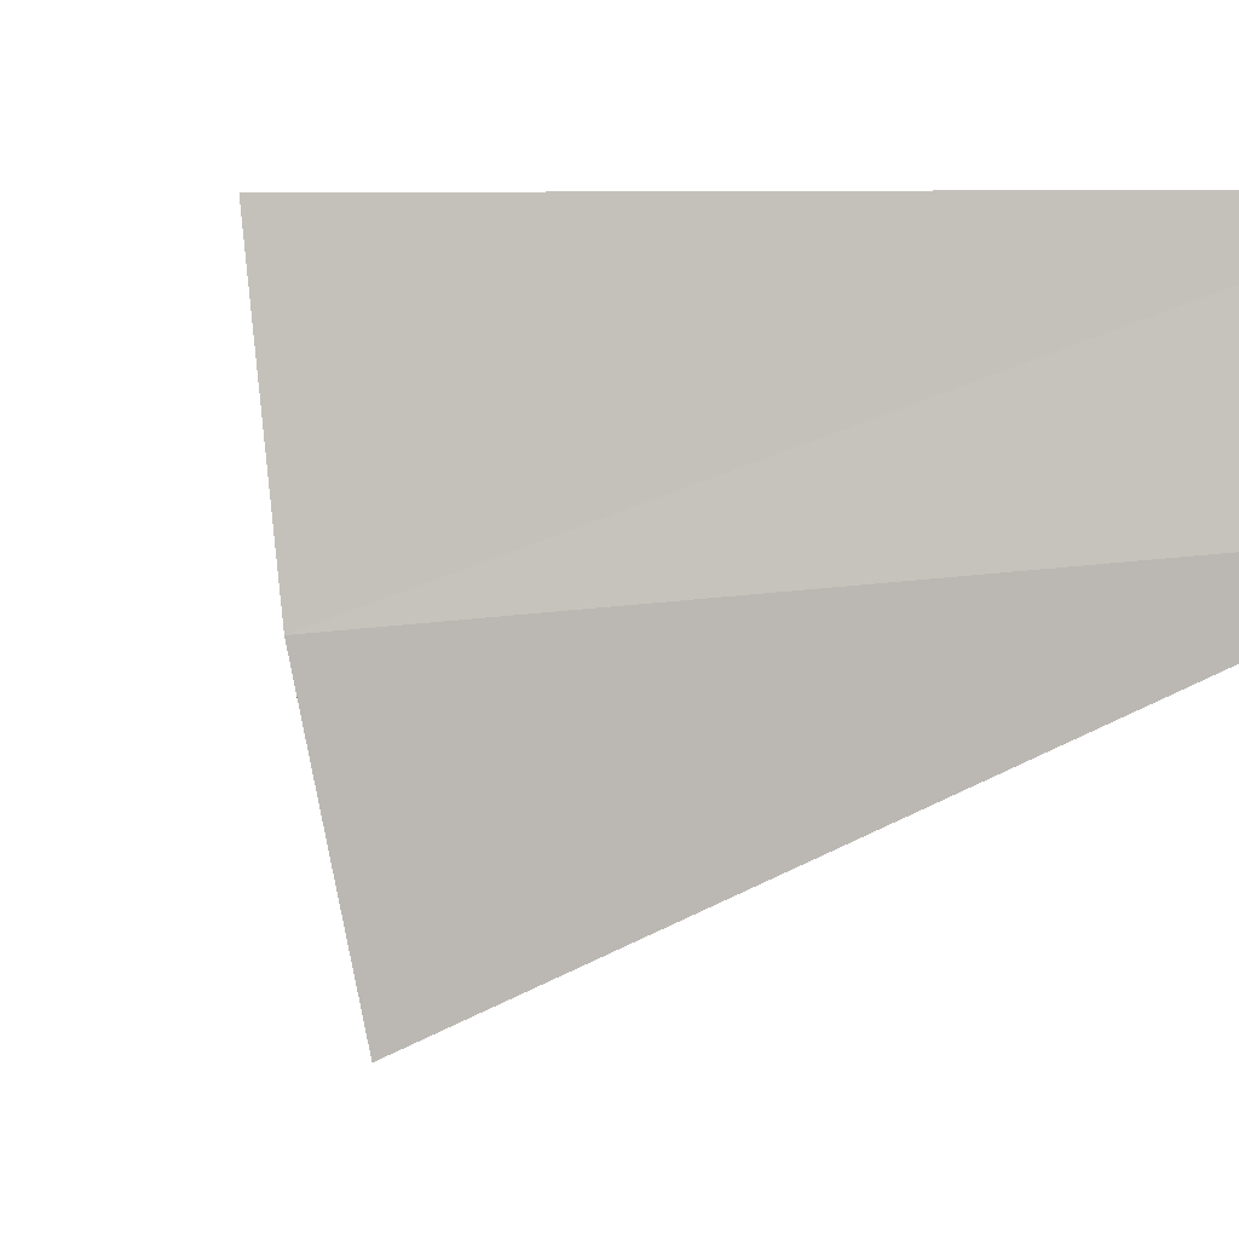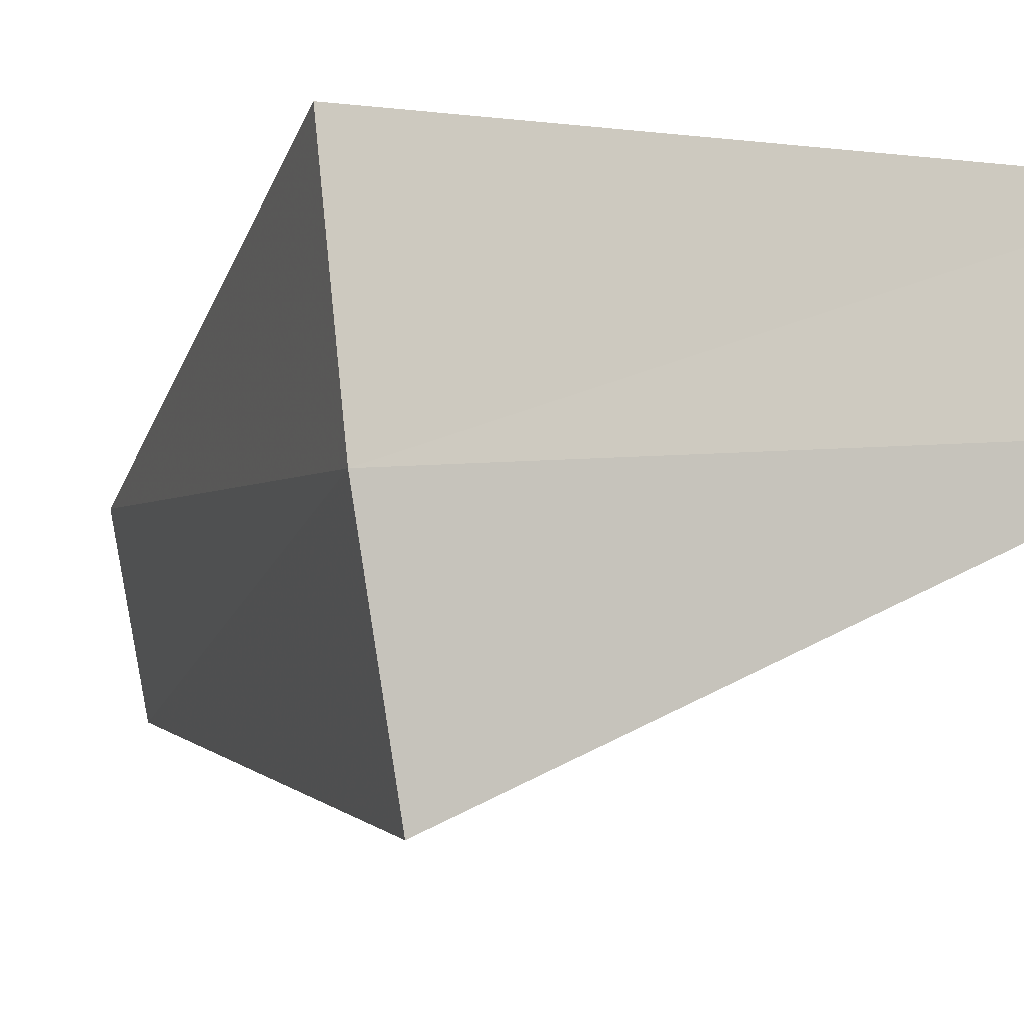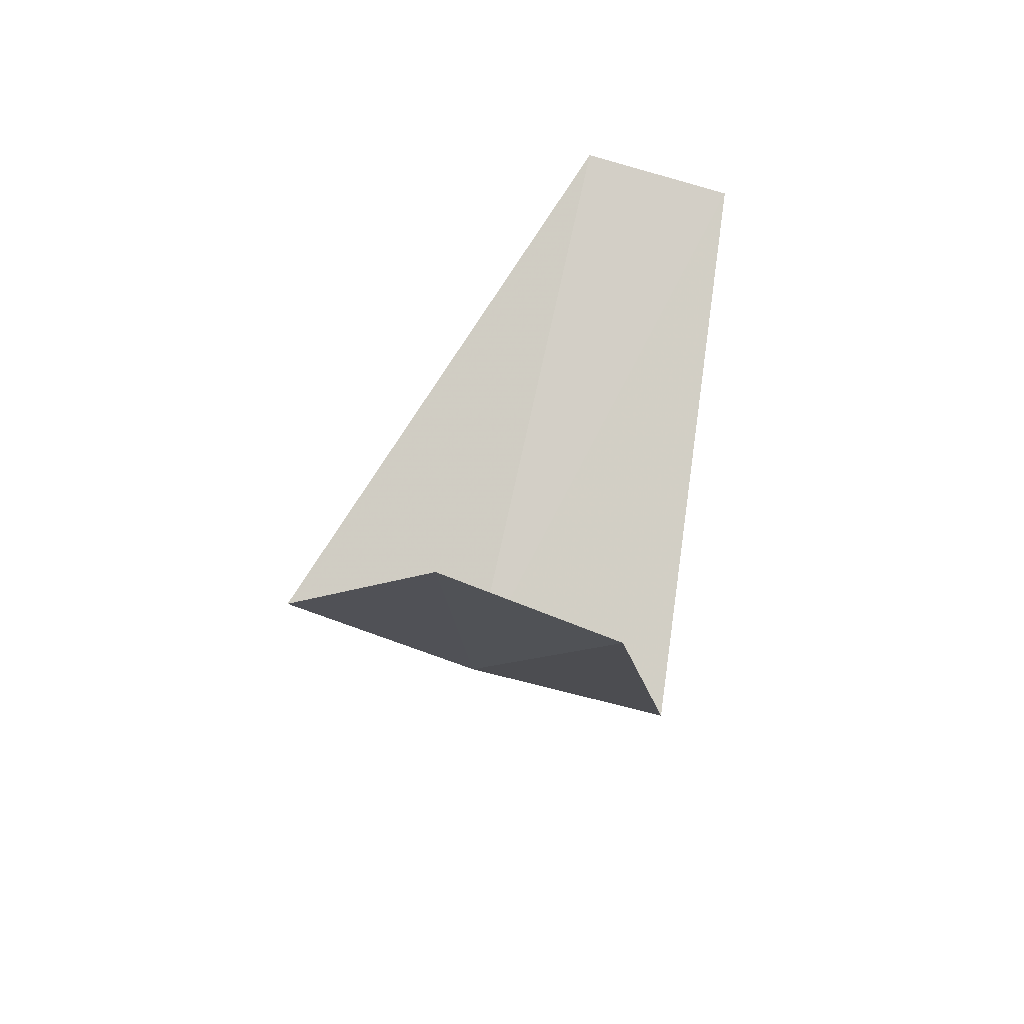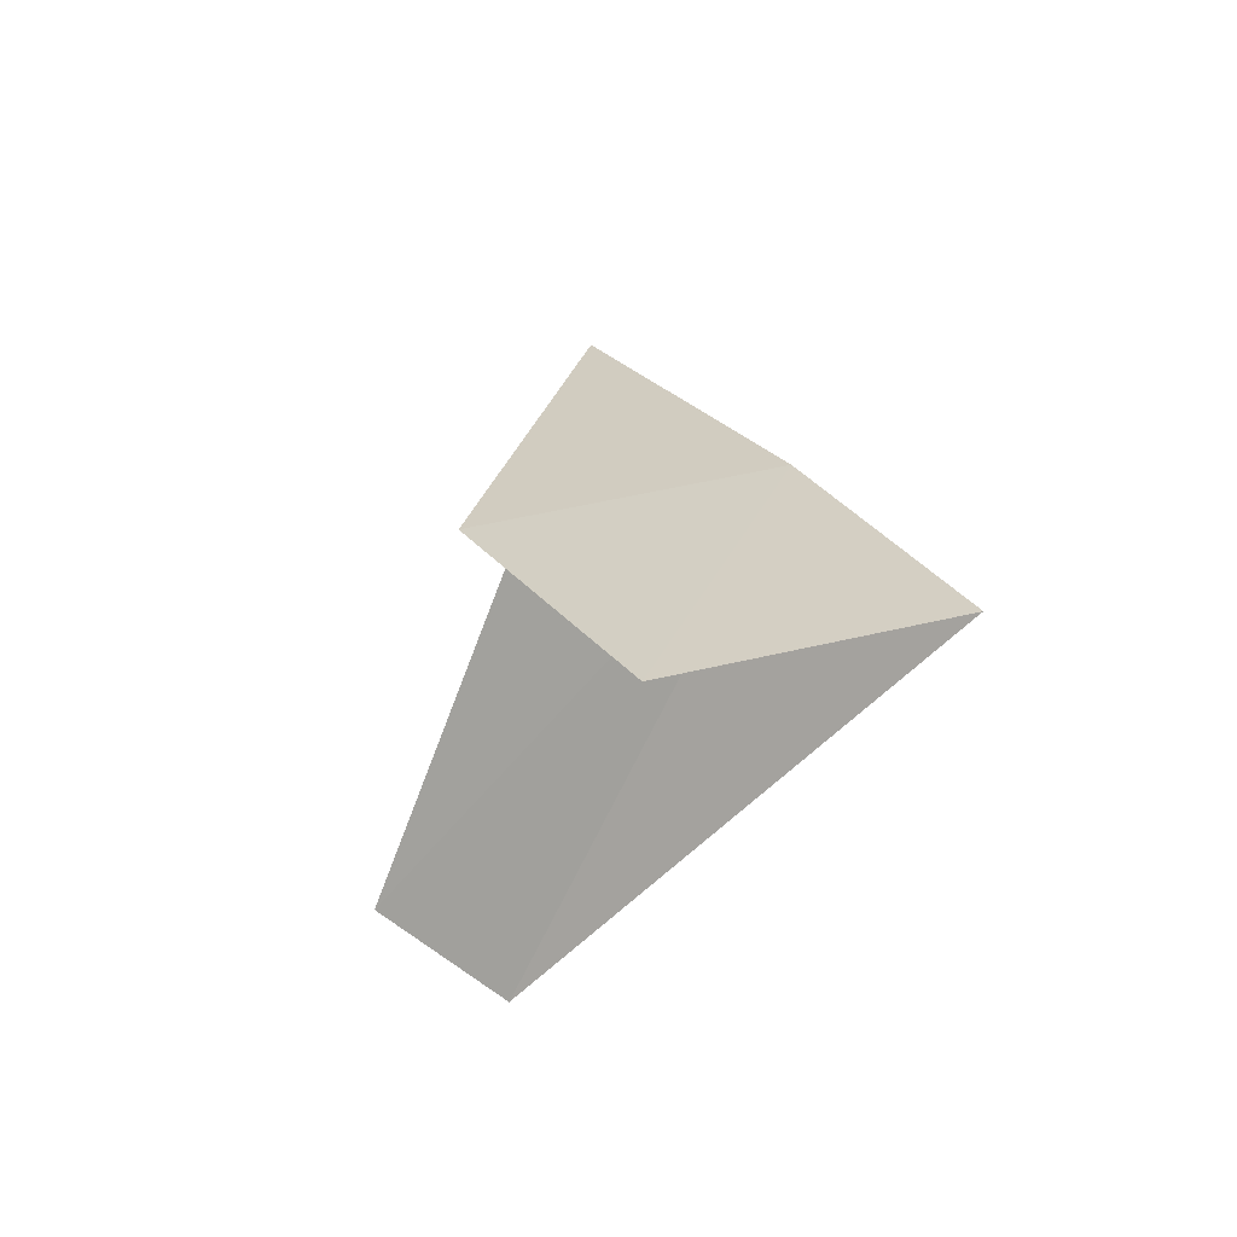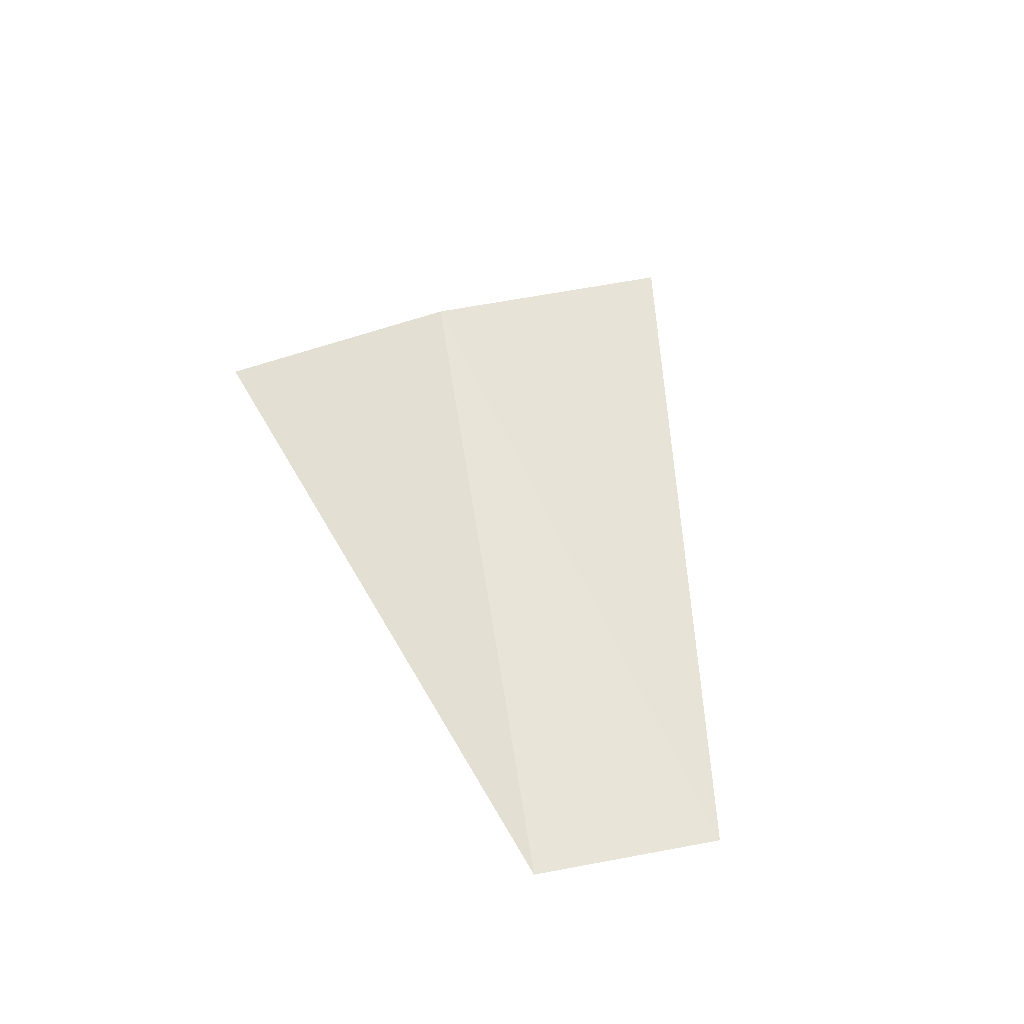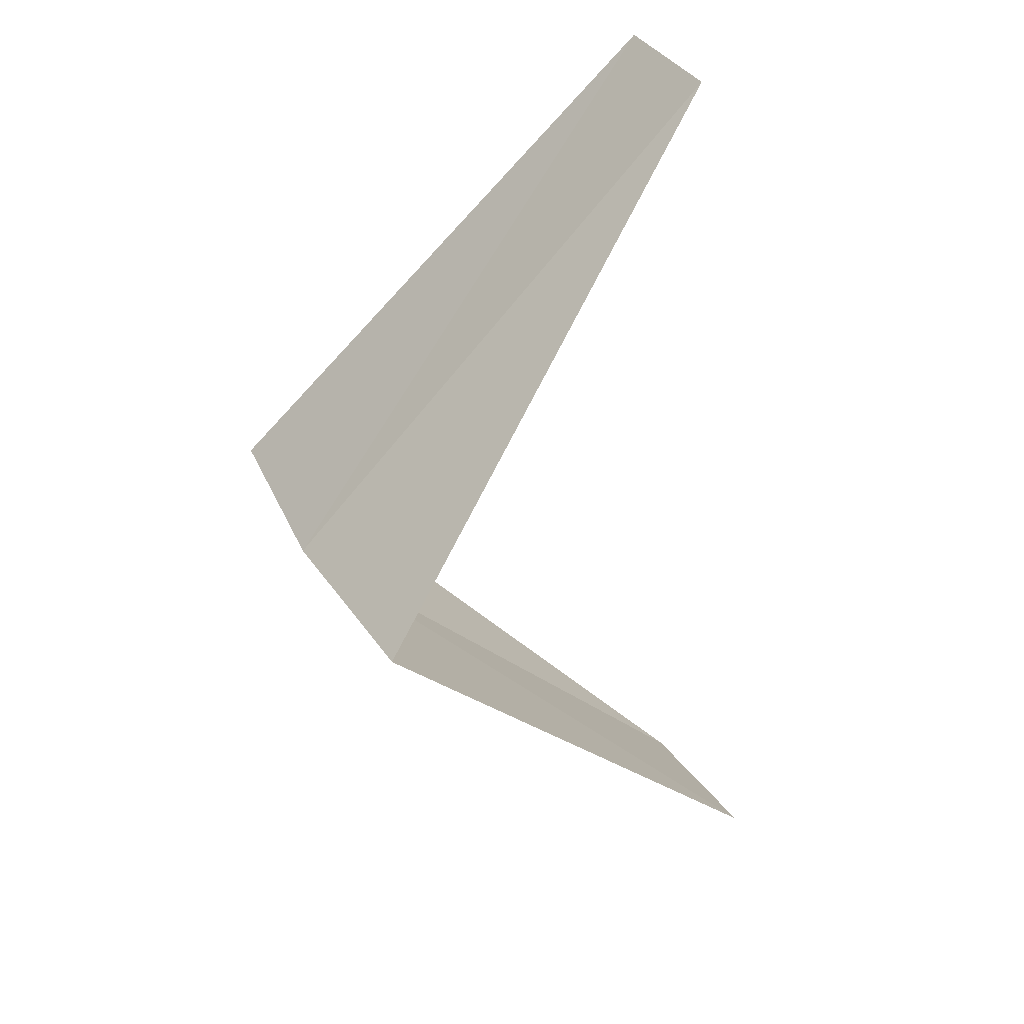
<metadata>
{"format":"obj","ext":"obj","renderer":"f3d","projection":"perspective","resolution":1024,"background":"white","views":[{"elev":2.3,"azim":-42.4,"up":"+Y"},{"elev":-7.7,"azim":-64.8,"up":"+Y"},{"elev":-53.0,"azim":79.2,"up":"+Z"},{"elev":59.7,"azim":134.6,"up":"+Z"},{"elev":-75.7,"azim":-70.6,"up":"+Z"},{"elev":36.6,"azim":-16.8,"up":"+Z"}]}
</metadata>
<code>
v -3.968 -0.5013 25.04
v -4 0 25
v -2.976 -0.376 24.04
v -2.906 -0.7461 24.08
v -3.874 -0.9948 25.08
v -3 0 26
v -2.976 -0.376 26.04
f 1 2 3
f 1 3 4
f 1 4 5
f 1 6 2
f 1 7 6
f 1 5 7

</code>
